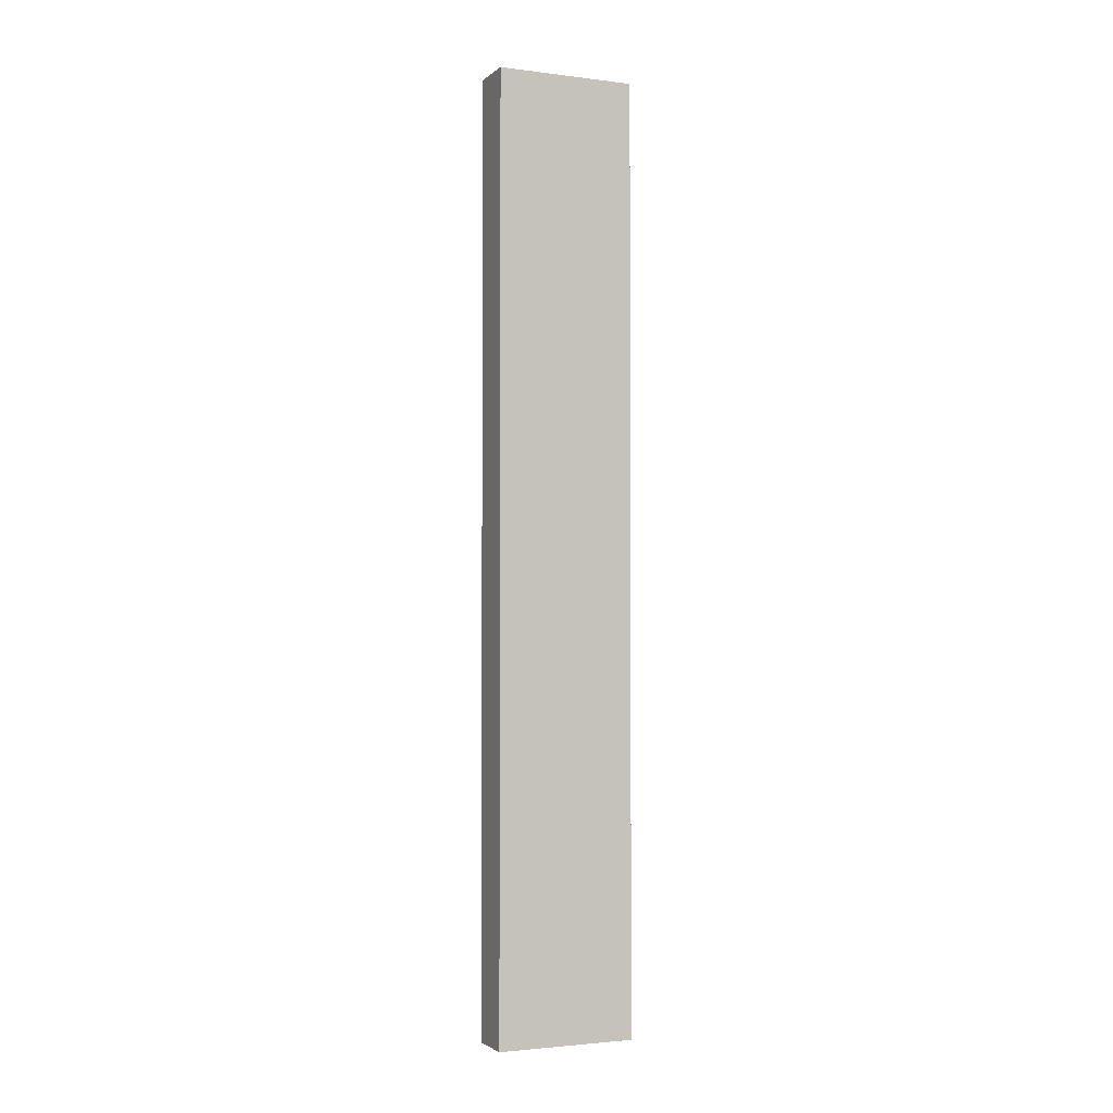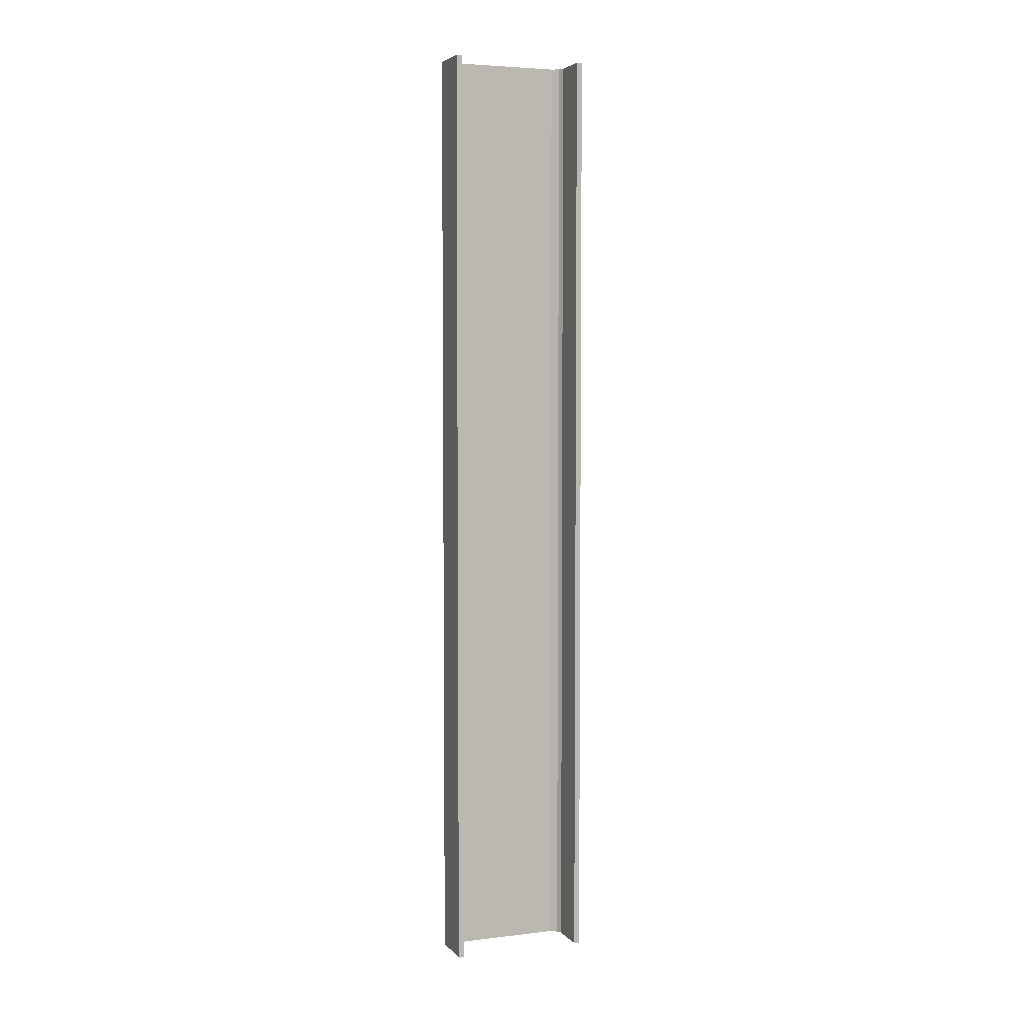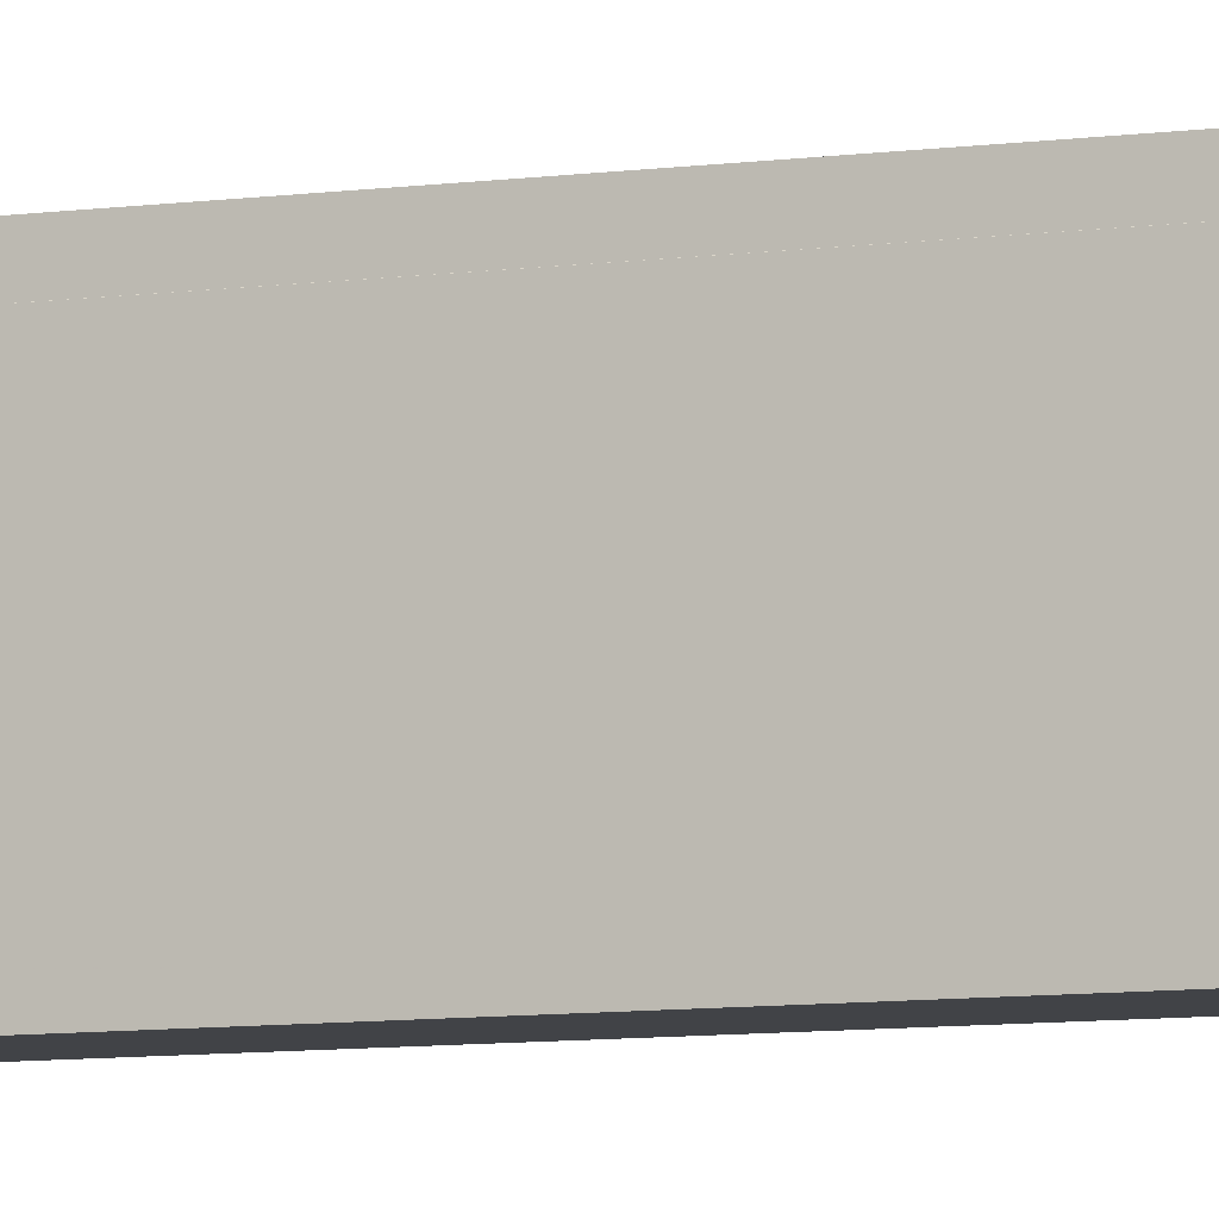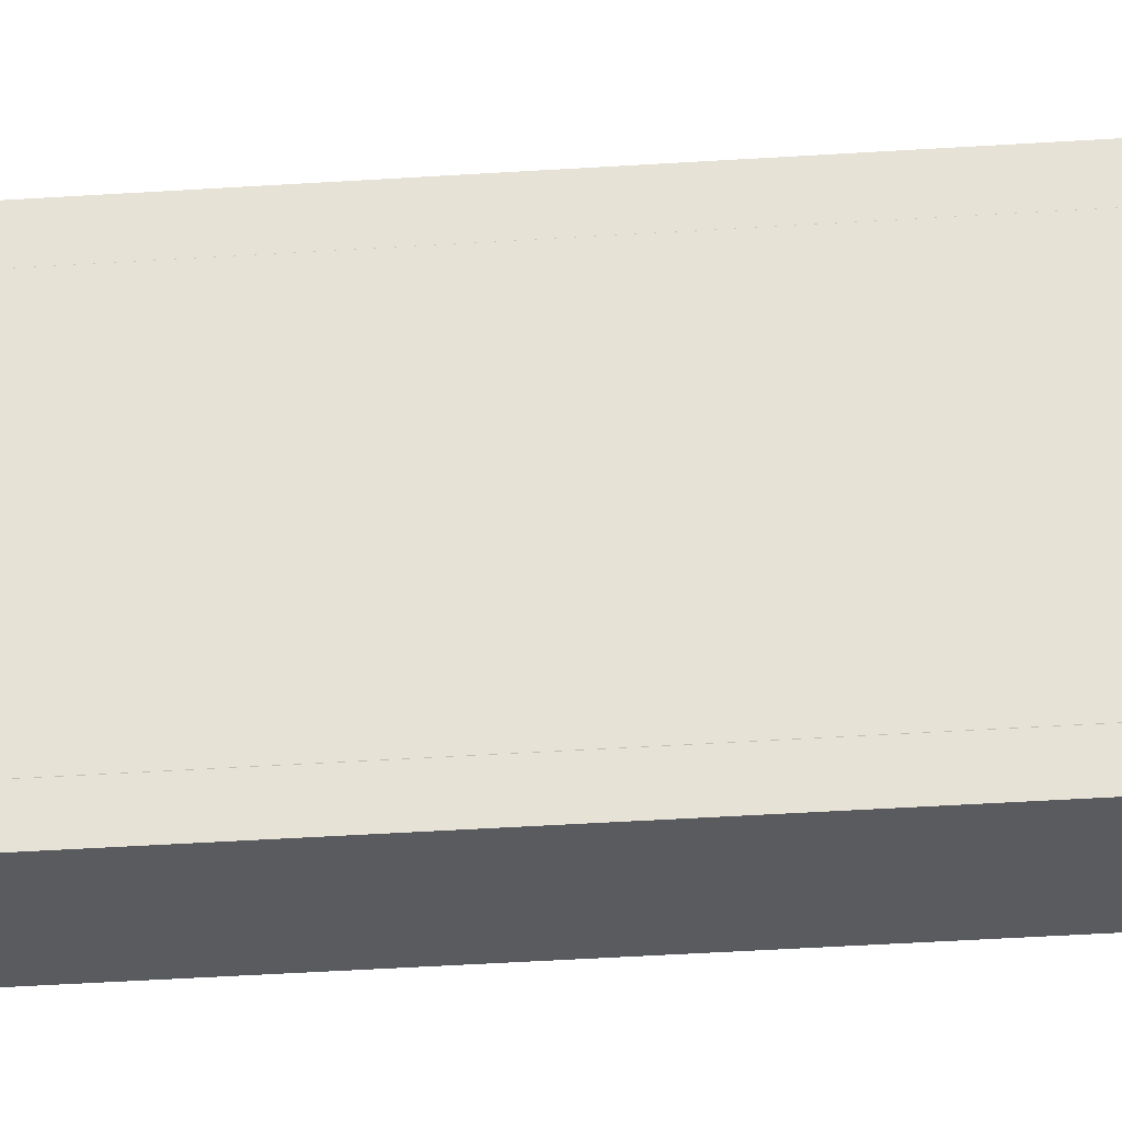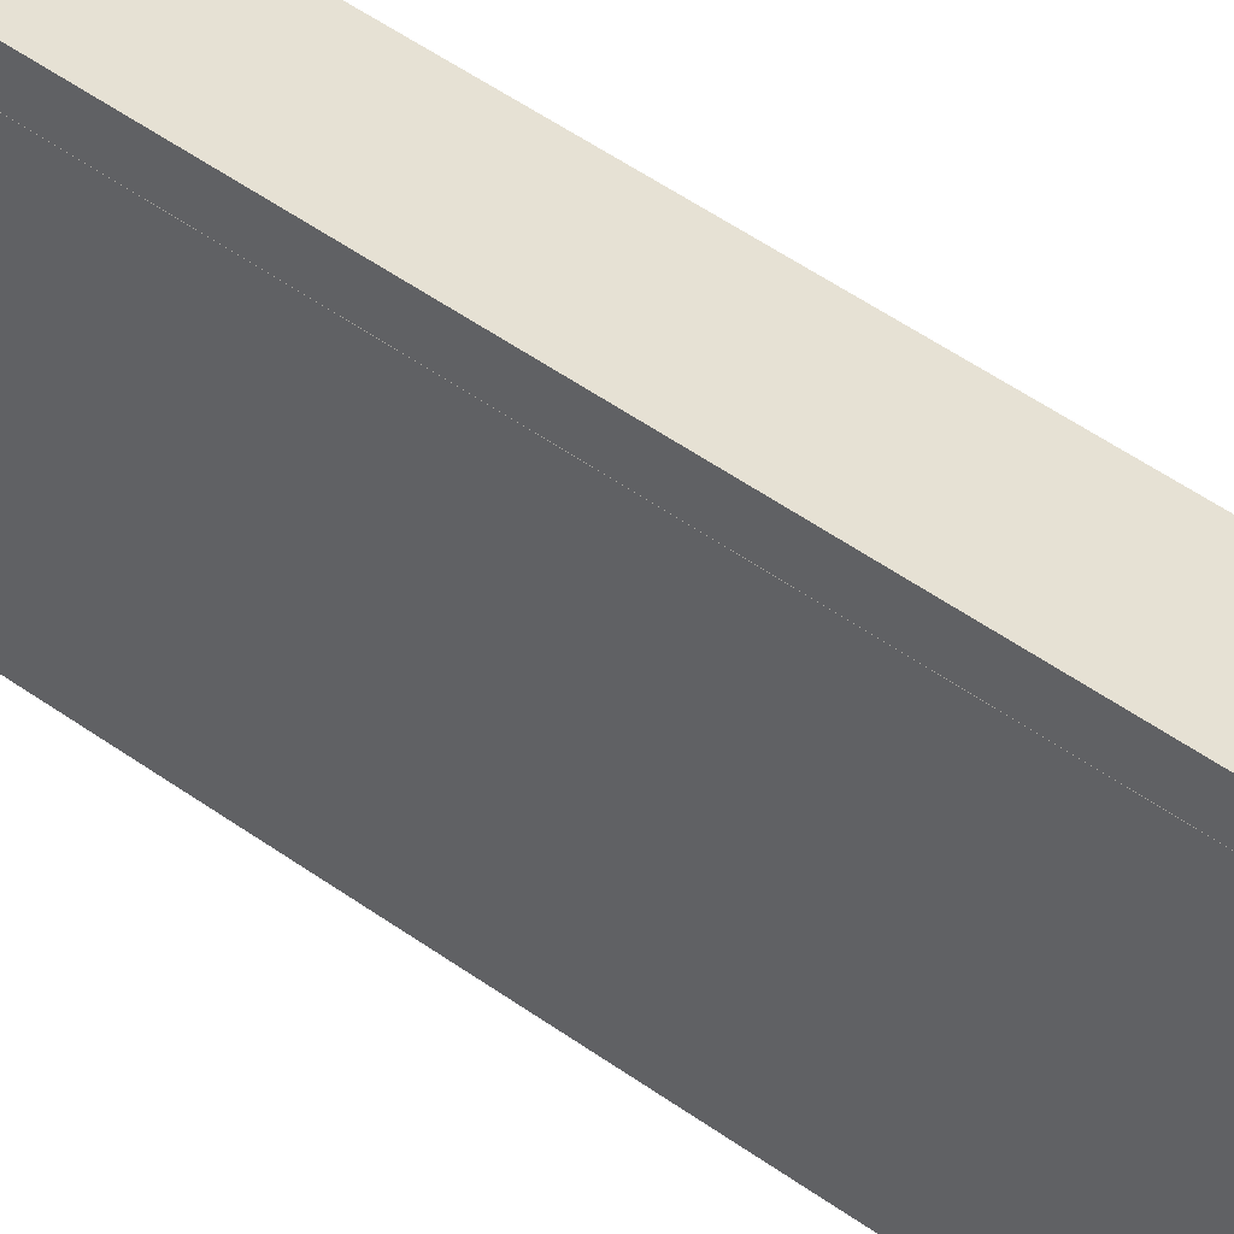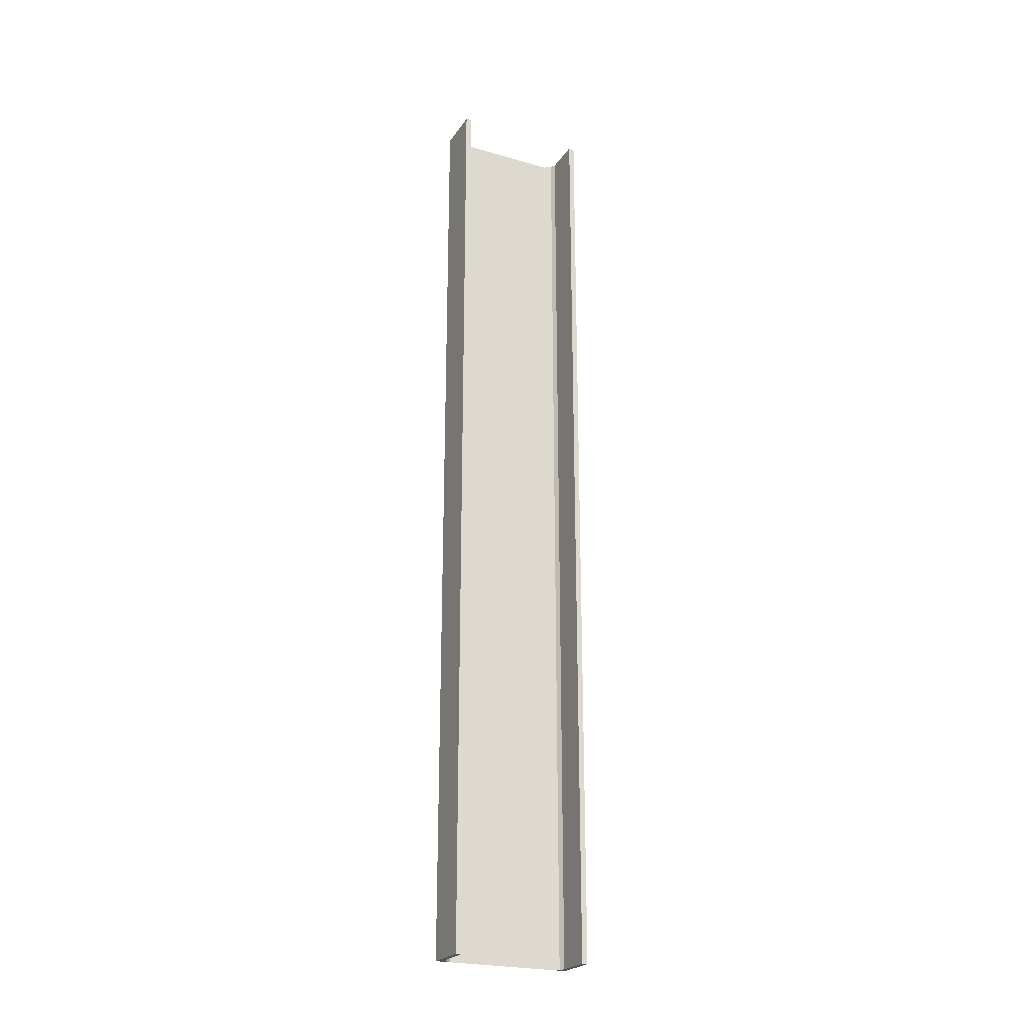
<metadata>
{"format":"obj","ext":"obj","renderer":"f3d","projection":"perspective","resolution":1024,"background":"white","views":[{"elev":-2.4,"azim":66.4,"up":"+Y"},{"elev":4.6,"azim":-110.7,"up":"+Y"},{"elev":-7.1,"azim":113.8,"up":"+Z"},{"elev":-32.1,"azim":95.6,"up":"+Z"},{"elev":39.0,"azim":134.0,"up":"+Z"},{"elev":-23.7,"azim":-115.6,"up":"+Y"}]}
</metadata>
<code>
o 676
v 2228 1873 13.71
v 2228 1873 13.72
v 2228 1873 13.71
v 2228 1875 13.71
v 2228 1873 13.71
v 2228 1875 13.71
v 2228 1873 14
v 2228 1875 13.72
v 2228 1875 13.72
v 2228 1875 13.71
v 2228 1873 13.71
v 2228 1873 13.72
v 2228 1875 13.72
v 2228 1873 13.72
v 2228 1873 13.72
v 2228 1875 13.72
v 2228 1873 13.72
v 2228 1873 13.71
v 2228 1875 13.74
v 2228 1875 13.72
v 2228 1875 13.71
v 2228 1875 13.72
v 2228 1873 14
v 2228 1875 14
v 2228 1875 14
v 2228 1873 14
v 2228 1875 13.99
v 2228 1875 14
v 2228 1873 13.99
v 2228 1873 14
v 2228 1875 14
v 2228 1873 13.99
v 2228 1875 13.99
v 2228 1875 13.99
v 2228 1875 13.99
v 2228 1875 13.98
v 2228 1873 13.99
v 2228 1873 13.99
v 2228 1873 13.98
v 2228 1873 13.97
v 2228 1875 13.98
v 2228 1873 13.97
v 2228 1873 13.98
v 2228 1875 14
v 2228 1875 13.98
v 2228 1875 13.97
v 2228 1873 13.97
v 2228 1875 13.97
v 2228 1873 13.74
v 2228 1875 13.74
v 2228 1873 13.72
v 2228 1873 13.74
v 2228 1873 13.71
v 2228 1873 13.72
v 2228 1873 13.74
v 2228 1875 13.72
f 1 2 3
f 3 4 5
f 6 7 1
f 8 2 9
f 8 4 10
f 6 11 10
f 8 11 12
f 3 13 10
f 14 13 12
f 9 15 16
f 17 18 14
f 15 19 20
f 21 20 19
f 21 13 22
f 21 22 20
f 23 21 24
f 23 25 26
f 24 27 28
f 28 29 26
f 28 30 31
f 32 30 26
f 32 25 33
f 28 34 33
f 35 29 33
f 36 37 35
f 32 27 38
f 38 7 32
f 39 7 38
f 40 7 39
f 38 41 39
f 41 42 43
f 44 45 34
f 44 46 45
f 47 45 46
f 48 49 47
f 49 48 50
f 50 51 52
f 14 53 54
f 54 53 55
f 54 56 14

</code>
